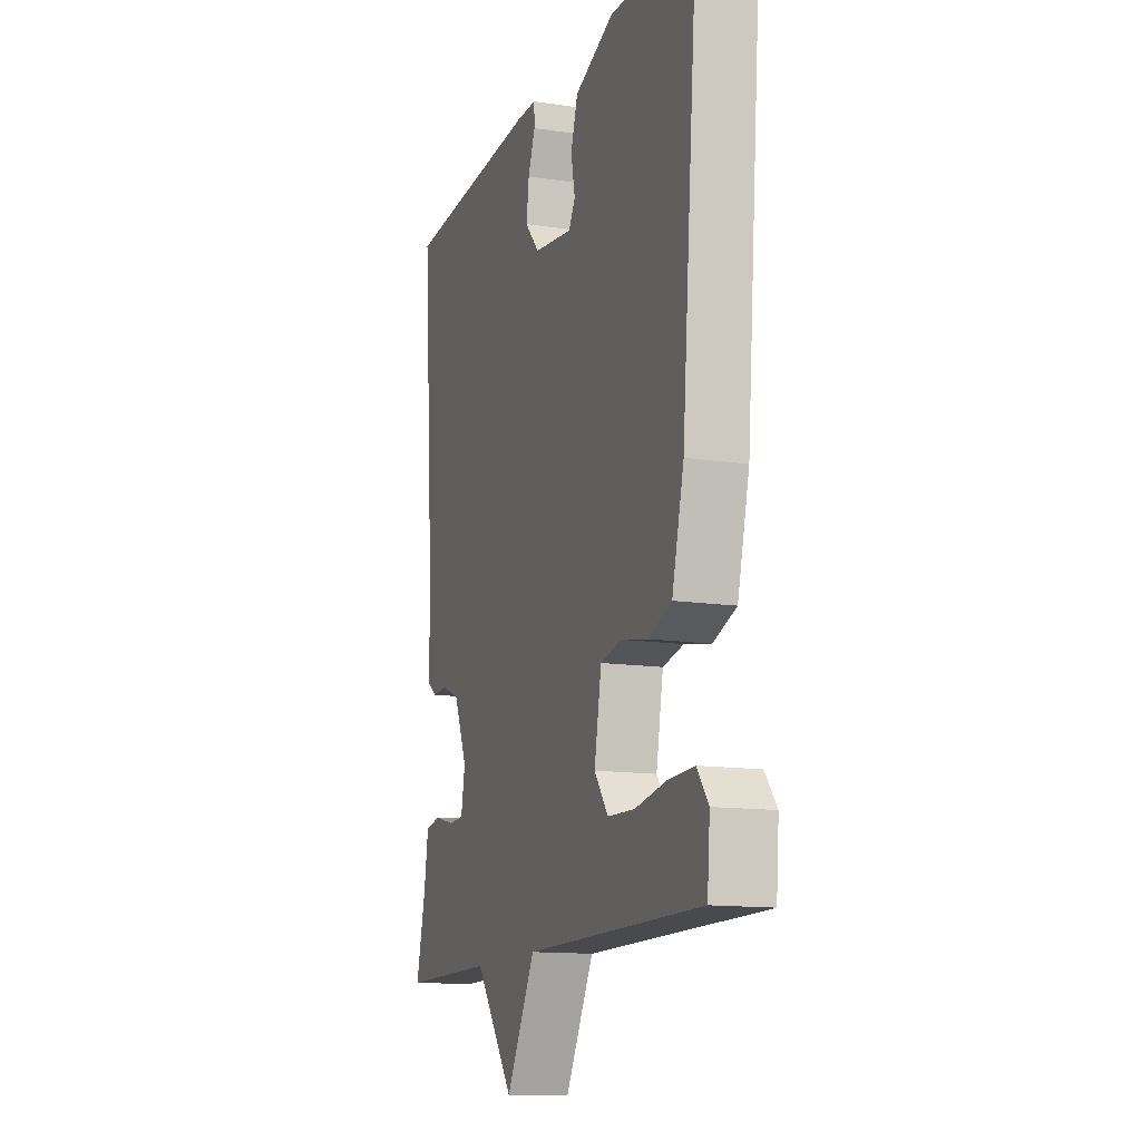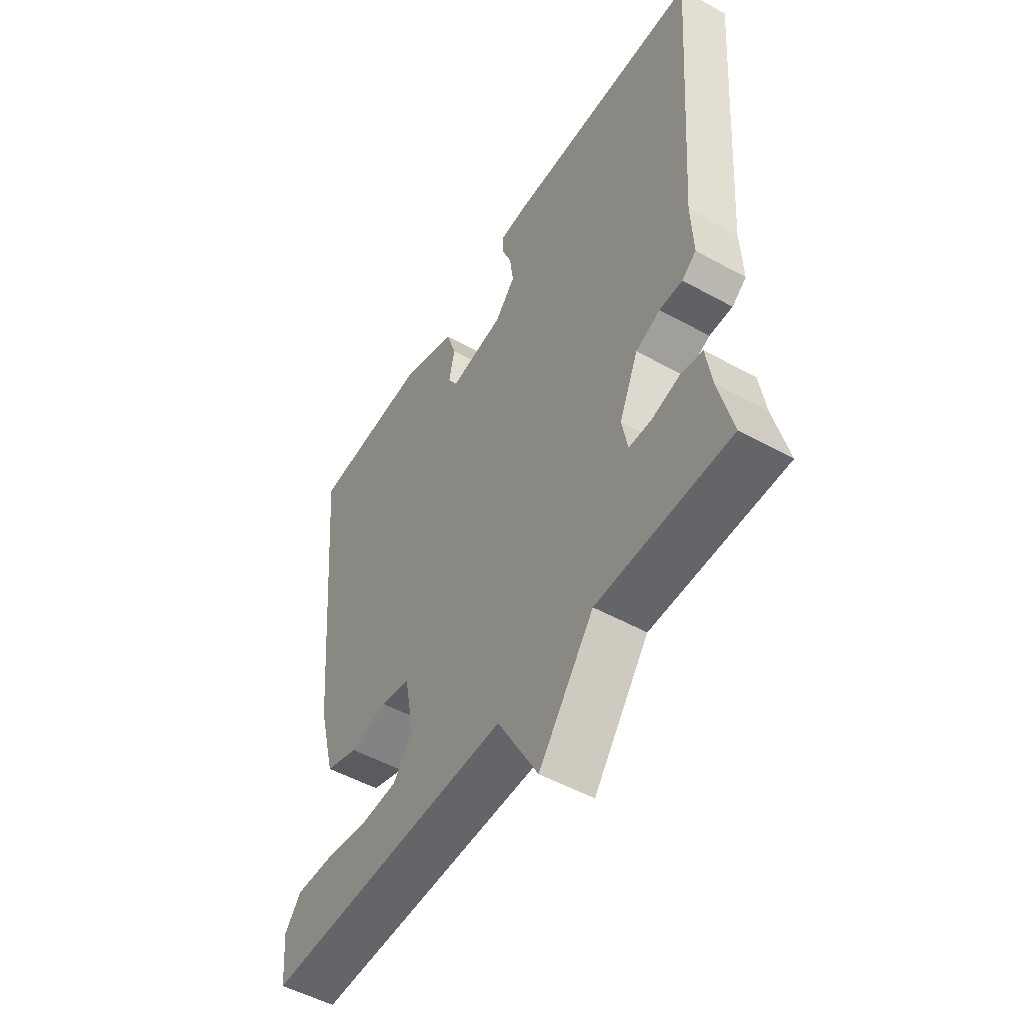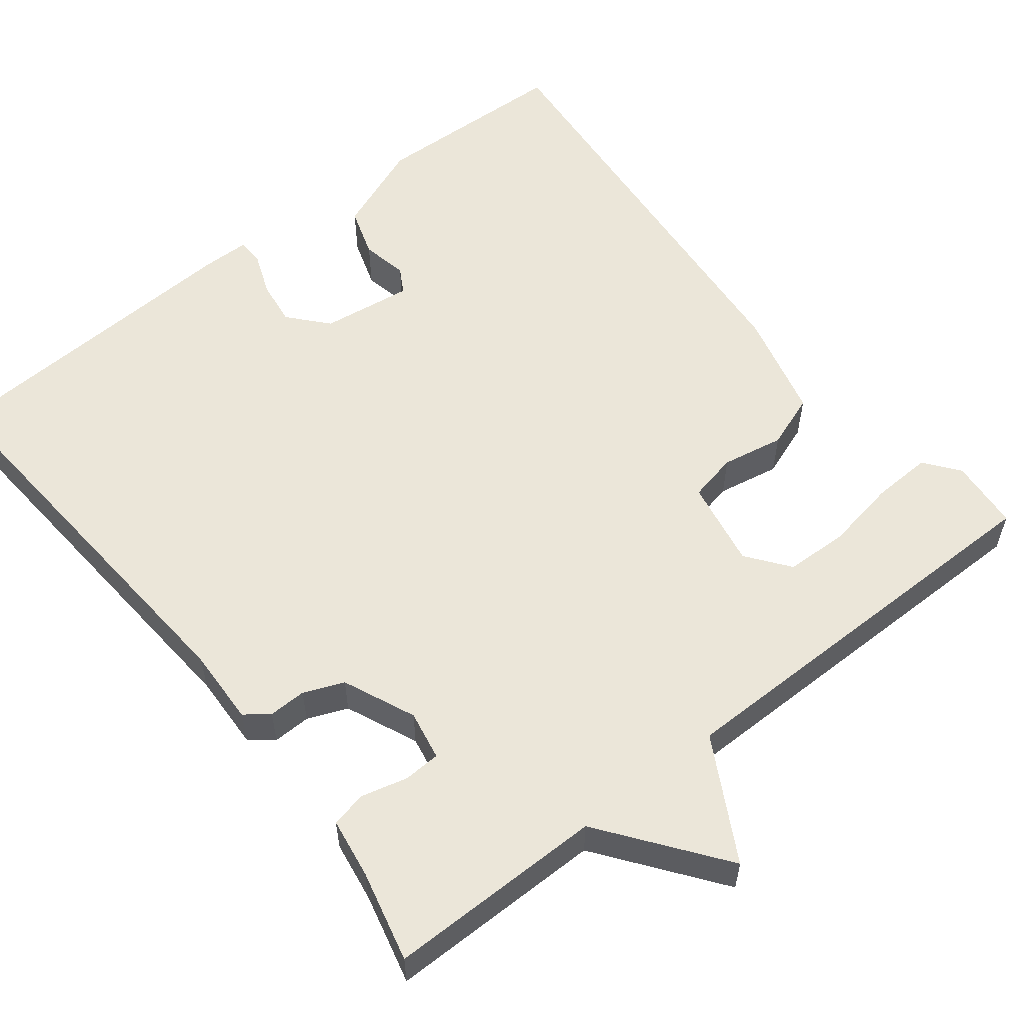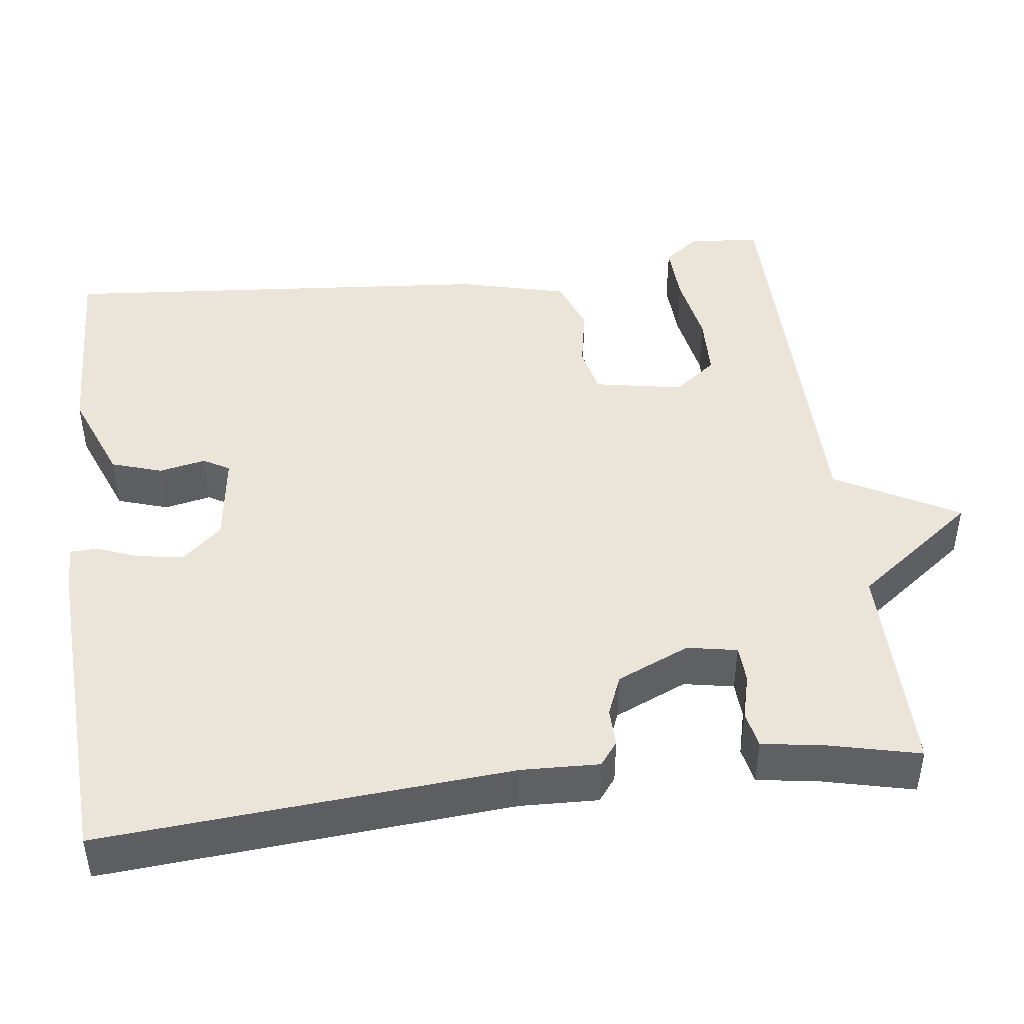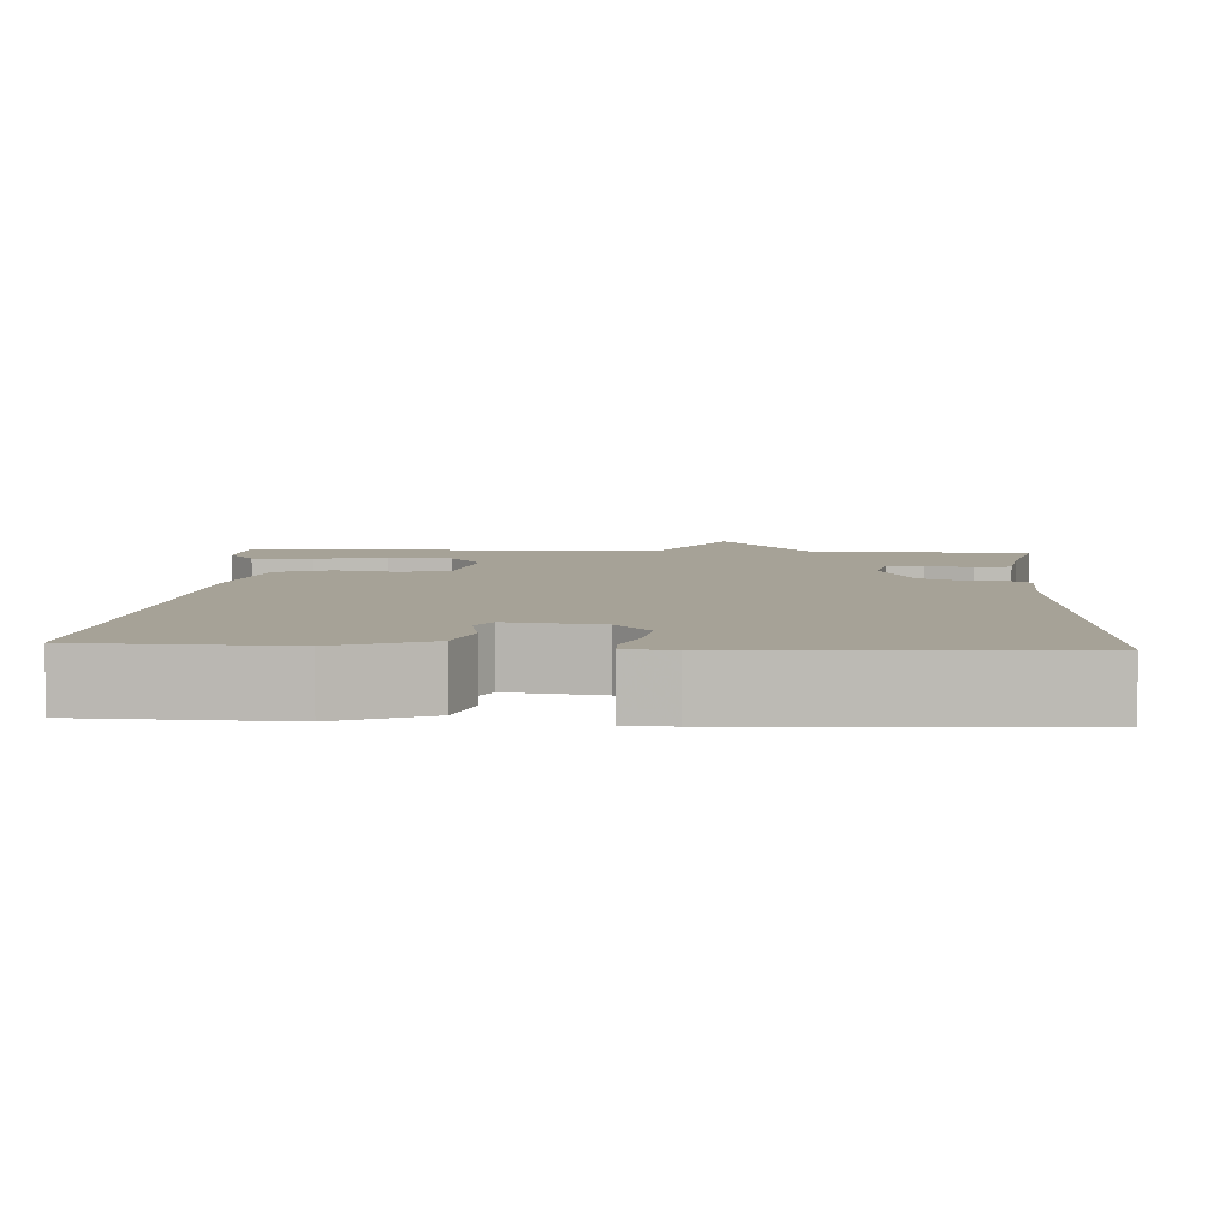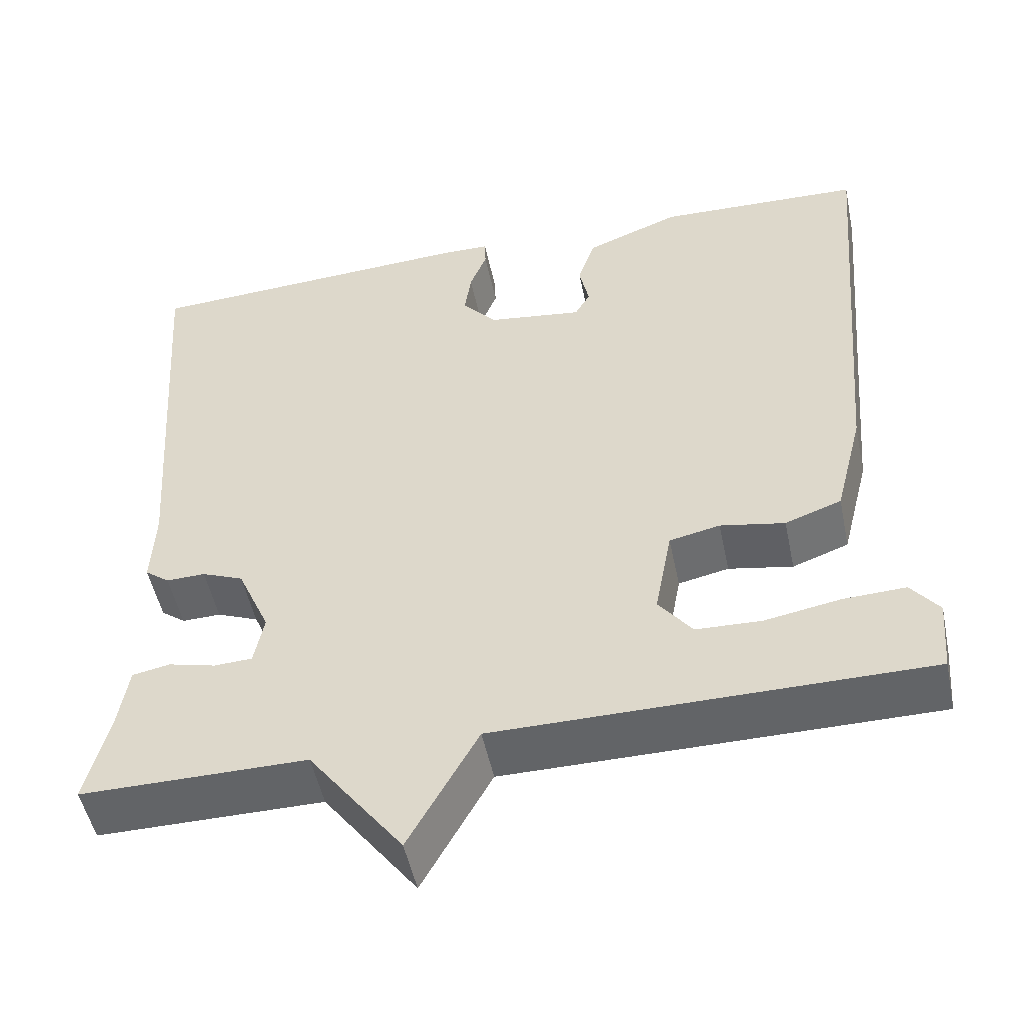
<metadata>
{"format":"obj","ext":"obj","renderer":"f3d","projection":"perspective","resolution":1024,"background":"white","views":[{"elev":-13.3,"azim":-108.9,"up":"+Z"},{"elev":-51.5,"azim":59.1,"up":"+Z"},{"elev":56.7,"azim":141.7,"up":"+Y"},{"elev":45.1,"azim":82.6,"up":"+Y"},{"elev":6.4,"azim":3.2,"up":"+Y"},{"elev":-51.1,"azim":-168.2,"up":"+Z"}]}
</metadata>
<code>
v 0.5 0.07 -0.5
v 0.224 0.07 -0.5
v 0.109 0.07 -0.654
v 0.024 0.07 -0.5
v -0.5 0.07 -0.5
v -0.508 0.07 -0.409
v -0.474 0.07 -0.365
v -0.398 0.07 -0.368
v -0.306 0.07 -0.384
v -0.226 0.07 -0.381
v -0.185 0.07 -0.327
v -0.206 0.07 -0.215
v -0.268 0.07 -0.202
v -0.347 0.07 -0.217
v -0.416 0.07 -0.192
v -0.451 0.07 -0.055
v -0.5 0.07 0.5
v -0.247 0.07 0.51
v -0.13 0.07 0.464
v -0.109 0.07 0.4
v -0.121 0.07 0.341
v -0.102 0.07 0.308
v 0.014 0.07 0.324
v 0.057 0.07 0.373
v 0.049 0.07 0.431
v 0.028 0.07 0.485
v 0.029 0.07 0.52
v 0.089 0.07 0.521
v 0.5 0.07 0.5
v 0.462 0.07 -0.015
v 0.466 0.07 -0.113
v 0.436 0.07 -0.136
v 0.388 0.07 -0.135
v 0.337 0.07 -0.156
v 0.297 0.07 -0.248
v 0.309 0.07 -0.311
v 0.356 0.07 -0.313
v 0.414 0.07 -0.298
v 0.46 0.07 -0.307
v 0.472 0.07 -0.384
v 0.5 0 -0.5
v 0.224 0 -0.5
v 0.109 0 -0.654
v 0.024 0 -0.5
v -0.5 0 -0.5
v -0.508 0 -0.409
v -0.474 0 -0.365
v -0.398 0 -0.368
v -0.306 0 -0.384
v -0.226 0 -0.381
v -0.185 0 -0.327
v -0.206 0 -0.215
v -0.268 0 -0.202
v -0.347 0 -0.217
v -0.416 0 -0.192
v -0.451 0 -0.055
v -0.5 0 0.5
v -0.247 0 0.51
v -0.13 0 0.464
v -0.109 0 0.4
v -0.121 0 0.341
v -0.102 0 0.308
v 0.014 0 0.324
v 0.057 0 0.373
v 0.049 0 0.431
v 0.028 0 0.485
v 0.029 0 0.52
v 0.089 0 0.521
v 0.5 0 0.5
v 0.462 0 -0.015
v 0.466 0 -0.113
v 0.436 0 -0.136
v 0.388 0 -0.135
v 0.337 0 -0.156
v 0.297 0 -0.248
v 0.309 0 -0.311
v 0.356 0 -0.313
v 0.414 0 -0.298
v 0.46 0 -0.307
v 0.472 0 -0.384
f 37 38 39 40
f 40 1 2
f 37 40 2
f 36 37 2
f 2 3 4
f 36 2 4
f 35 36 4
f 34 35 4 5
f 33 34 5
f 30 31 32 33
f 29 30 33
f 28 29 33
f 27 28 33
f 26 27 33
f 25 26 33
f 24 25 33
f 23 24 33
f 22 23 33
f 19 20 21
f 18 19 21
f 17 18 21
f 16 17 21
f 15 16 21
f 14 15 21
f 13 14 21
f 12 13 21 22
f 11 12 22 33
f 7 8 9
f 6 7 9
f 5 6 9
f 5 9 10
f 33 5 10
f 10 11 33
f 80 79 78 77
f 42 41 80
f 42 80 77
f 42 77 76
f 44 43 42
f 44 42 76
f 44 76 75
f 45 44 75 74
f 45 74 73
f 73 72 71 70
f 73 70 69
f 73 69 68
f 73 68 67
f 73 67 66
f 73 66 65
f 73 65 64
f 73 64 63
f 73 63 62
f 61 60 59
f 61 59 58
f 61 58 57
f 61 57 56
f 61 56 55
f 61 55 54
f 61 54 53
f 62 61 53 52
f 73 62 52 51
f 49 48 47
f 49 47 46
f 49 46 45
f 50 49 45
f 50 45 73
f 73 51 50
f 1 41 42 2
f 2 42 43 3
f 3 43 44 4
f 4 44 45 5
f 5 45 46 6
f 6 46 47 7
f 7 47 48 8
f 8 48 49 9
f 9 49 50 10
f 10 50 51 11
f 11 51 52 12
f 12 52 53 13
f 13 53 54 14
f 14 54 55 15
f 15 55 56 16
f 16 56 57 17
f 17 57 58 18
f 18 58 59 19
f 19 59 60 20
f 20 60 61 21
f 21 61 62 22
f 22 62 63 23
f 23 63 64 24
f 24 64 65 25
f 25 65 66 26
f 26 66 67 27
f 27 67 68 28
f 28 68 69 29
f 29 69 70 30
f 30 70 71 31
f 31 71 72 32
f 32 72 73 33
f 33 73 74 34
f 34 74 75 35
f 35 75 76 36
f 36 76 77 37
f 37 77 78 38
f 38 78 79 39
f 39 79 80 40
f 40 80 41 1

</code>
